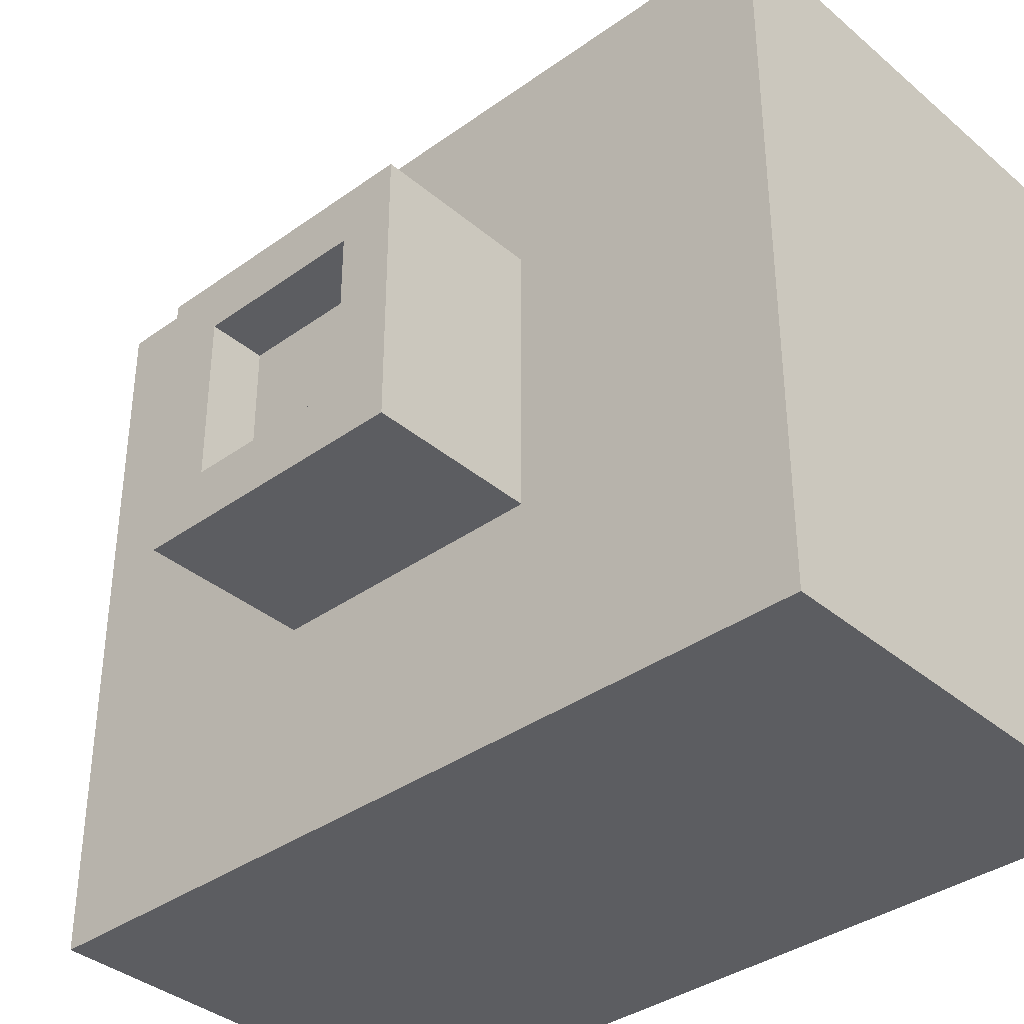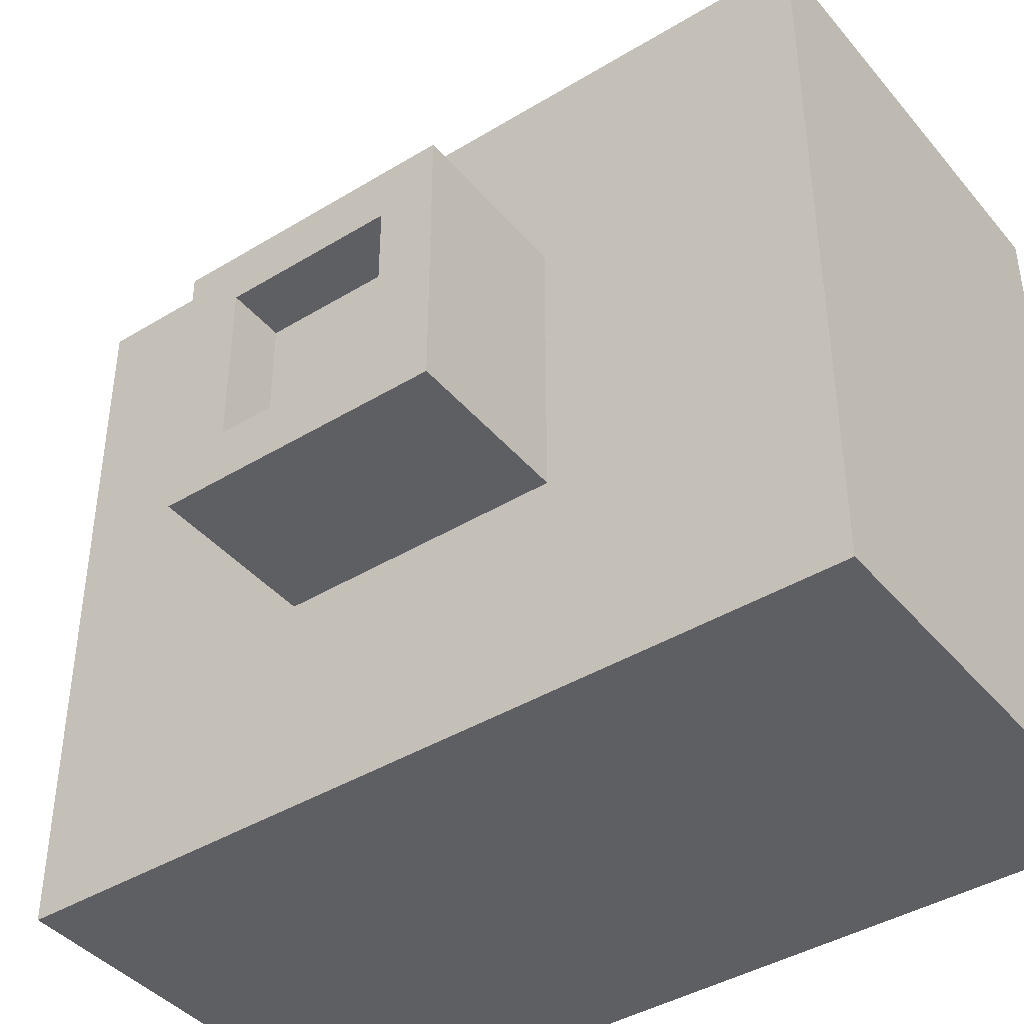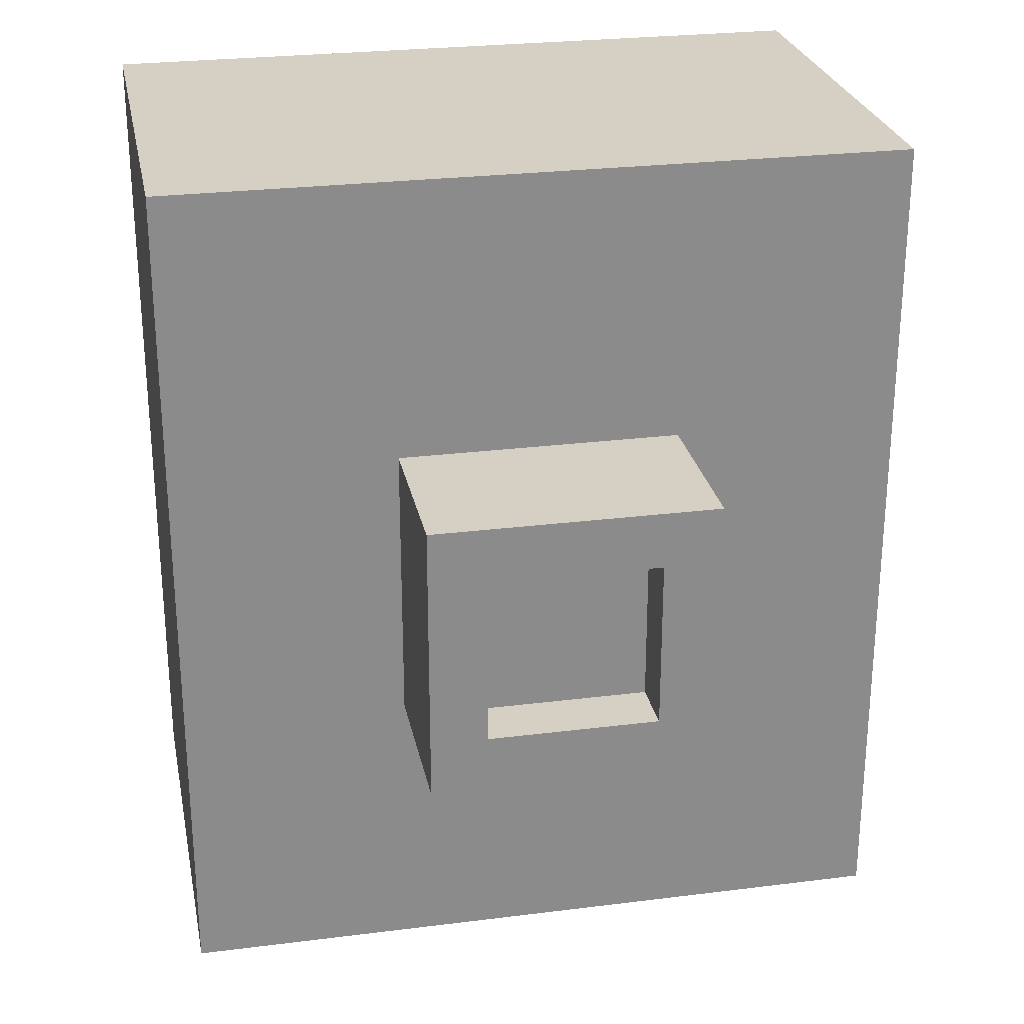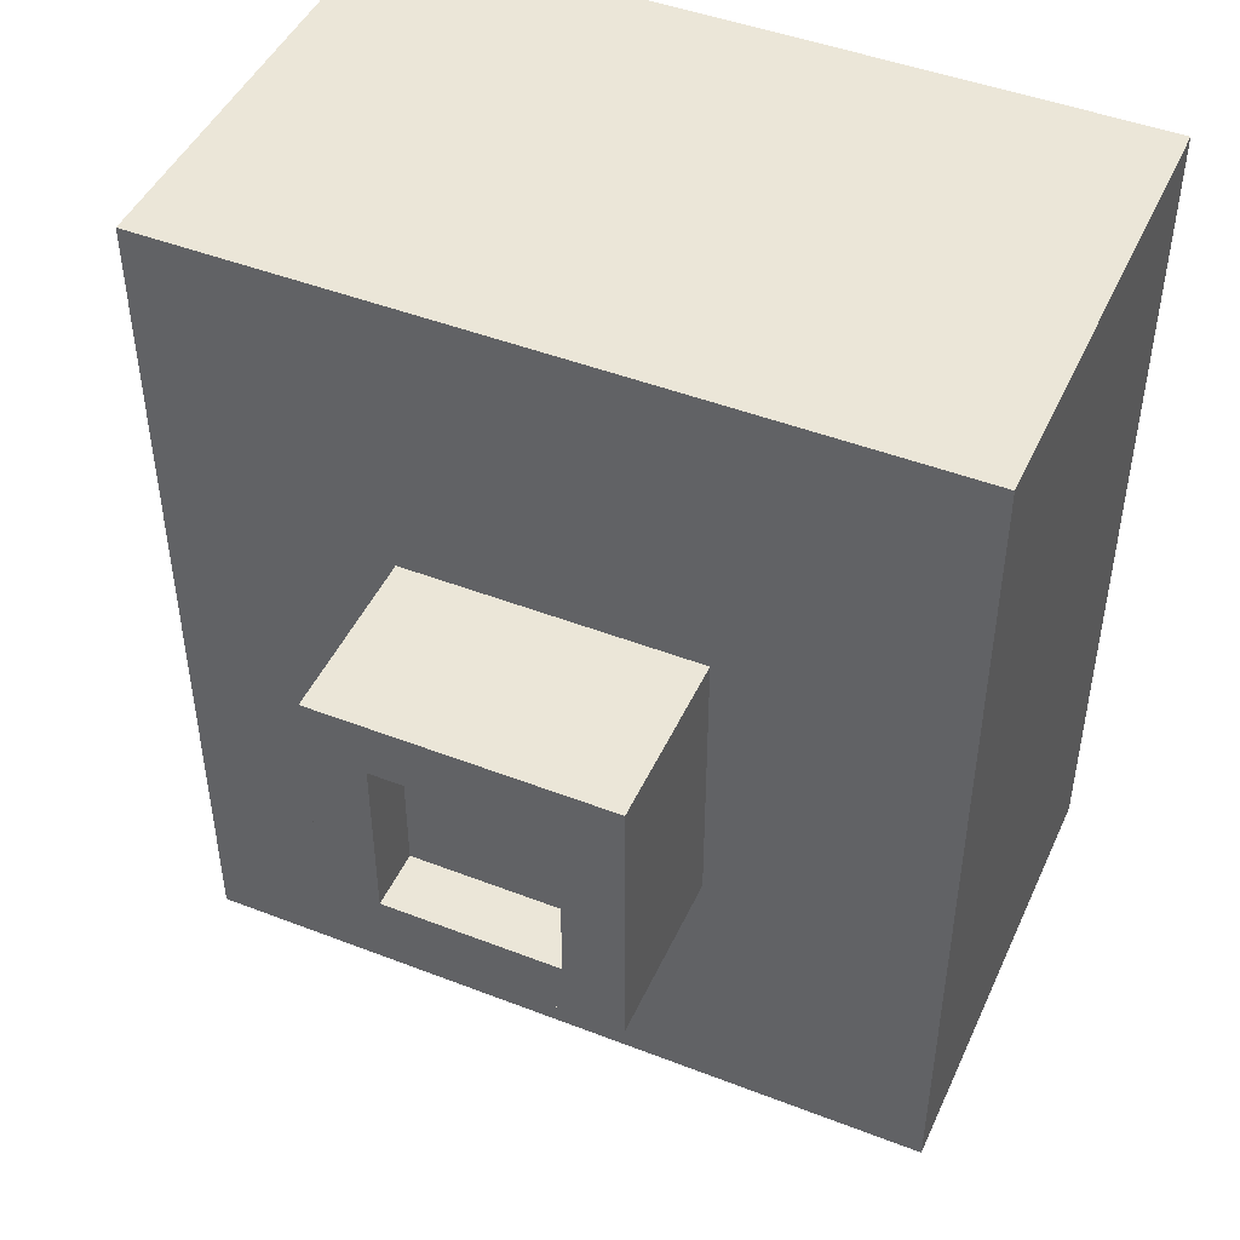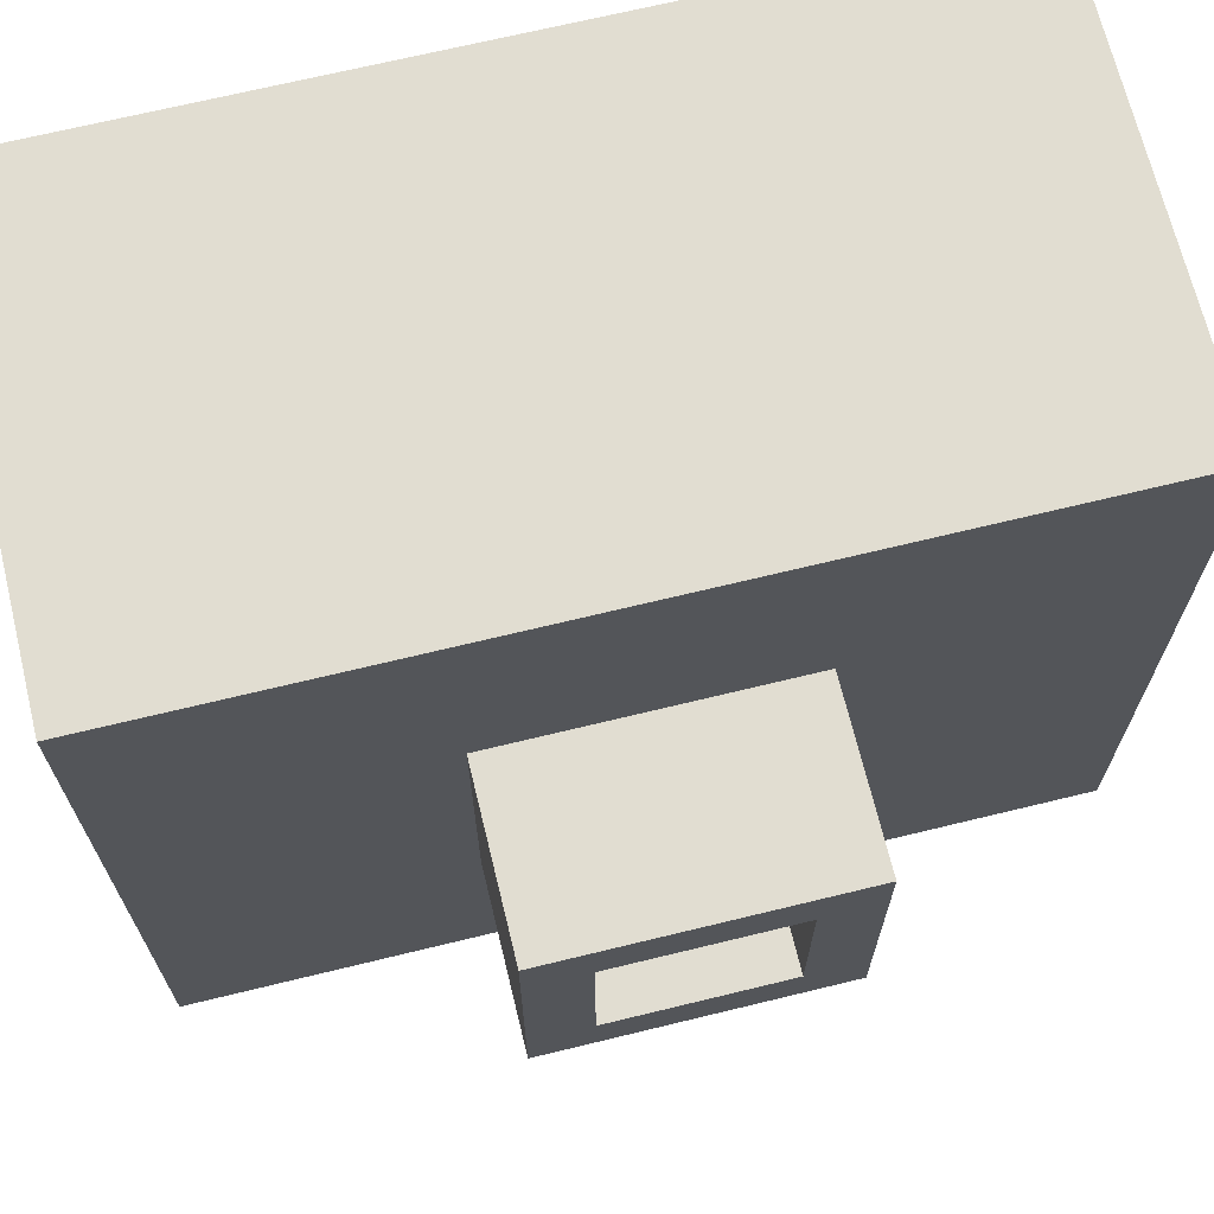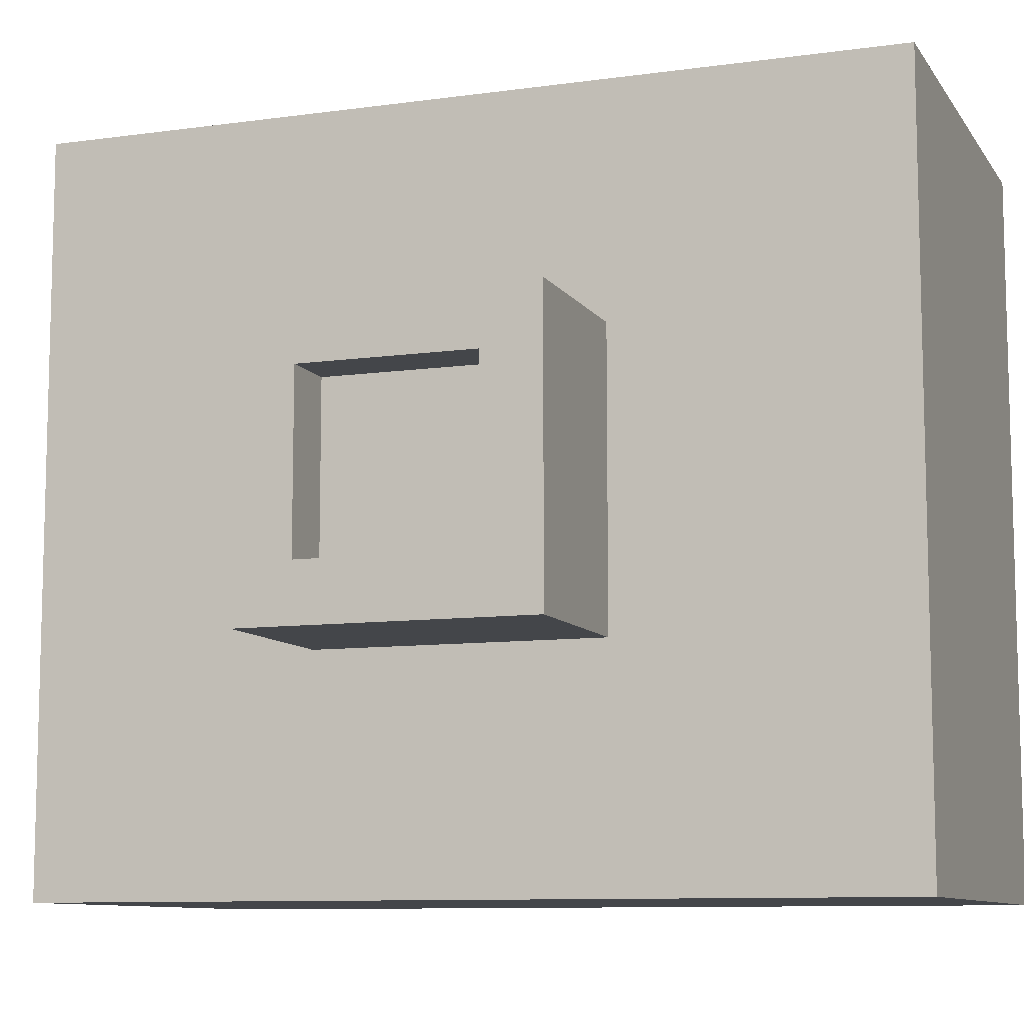
<metadata>
{"format":"obj","ext":"obj","renderer":"f3d","projection":"perspective","resolution":1024,"background":"white","views":[{"elev":-36.9,"azim":132.7,"up":"+Z"},{"elev":-41.5,"azim":126.3,"up":"+Z"},{"elev":26.4,"azim":78.8,"up":"+Y"},{"elev":46.4,"azim":113.8,"up":"+Y"},{"elev":68.9,"azim":76.3,"up":"+Z"},{"elev":-9.5,"azim":110.1,"up":"+Z"}]}
</metadata>
<code>
o
v 9.7 -1 0.8
v 9.7 -1 -0.5
v 9.7 0.5 0.8
v 9.7 0.5 -0.5
v 10.5 -1 0.8
v 10.5 -1 -0.5
v 10.5 -0.5 0.4
v 10.5 -0.5 -0.1
v 10.5 -7.451e-09 0.4
v 10.5 -7.451e-09 -0.1
v 10.5 0.5 0.8
v 10.5 0.5 -0.5
v 10.7 -0.4 0.3
v 10.7 -0.4 -3.725e-08
v 10.7 -0.1 0.3
v 10.7 -0.1 -3.725e-08
v 10.8 -0.5 0.4
v 10.8 -0.5 -0.1
v 10.8 -0.4 0.3
v 10.8 -0.4 -3.725e-08
v 10.8 -0.1 0.3
v 10.8 -0.1 -3.725e-08
v 10.8 -7.451e-09 0.4
v 10.8 -7.451e-09 -0.1
v 9.7 -1 0.8
v 9.7 0.5 0.8
v 10.5 -1 0.8
v 10.5 0.5 0.8
v 10.5 -0.5 0.4
v 10.5 -7.451e-09 0.4
v 10.8 -0.5 0.4
v 10.8 -7.451e-09 0.4
v 10.7 -0.4 -3.725e-08
v 10.7 -0.1 -3.725e-08
v 10.8 -0.4 -3.725e-08
v 10.8 -0.1 -3.725e-08
v 10.7 -0.4 0.3
v 10.7 -0.1 0.3
v 10.8 -0.4 0.3
v 10.8 -0.1 0.3
v 10.5 -0.5 -0.1
v 10.5 -7.451e-09 -0.1
v 10.8 -0.5 -0.1
v 10.8 -7.451e-09 -0.1
v 9.7 -1 -0.5
v 9.7 0.5 -0.5
v 10.5 -1 -0.5
v 10.5 0.5 -0.5
v 9.7 -1 0.8
v 10.5 -1 0.8
v 9.7 -1 -0.5
v 10.5 -1 -0.5
v 10.5 -0.5 0.4
v 10.8 -0.5 0.4
v 10.5 -0.5 -0.1
v 10.8 -0.5 -0.1
v 10.7 -0.1 0.3
v 10.8 -0.1 0.3
v 10.7 -0.1 -3.725e-08
v 10.8 -0.1 -3.725e-08
v 10.7 -0.4 0.3
v 10.8 -0.4 0.3
v 10.7 -0.4 -3.725e-08
v 10.8 -0.4 -3.725e-08
v 10.5 -7.451e-09 0.4
v 10.8 -7.451e-09 0.4
v 10.5 -7.451e-09 -0.1
v 10.8 -7.451e-09 -0.1
v 9.7 0.5 0.8
v 10.5 0.5 0.8
v 9.7 0.5 -0.5
v 10.5 0.5 -0.5
f 3 2 1
f 4 2 3
f 5 6 7
f 7 6 8
f 5 7 9
f 8 6 10
f 5 9 11
f 9 10 11
f 10 6 12
f 11 10 12
f 13 14 15
f 15 14 16
f 17 18 19
f 19 18 20
f 17 19 21
f 20 18 22
f 17 21 23
f 21 22 23
f 22 18 24
f 23 22 24
f 27 26 25
f 28 26 27
f 31 30 29
f 32 30 31
f 35 34 33
f 36 34 35
f 37 38 39
f 39 38 40
f 41 42 43
f 43 42 44
f 45 46 47
f 47 46 48
f 51 50 49
f 52 50 51
f 55 54 53
f 56 54 55
f 59 58 57
f 60 58 59
f 61 62 63
f 63 62 64
f 65 66 67
f 67 66 68
f 69 70 71
f 71 70 72

</code>
